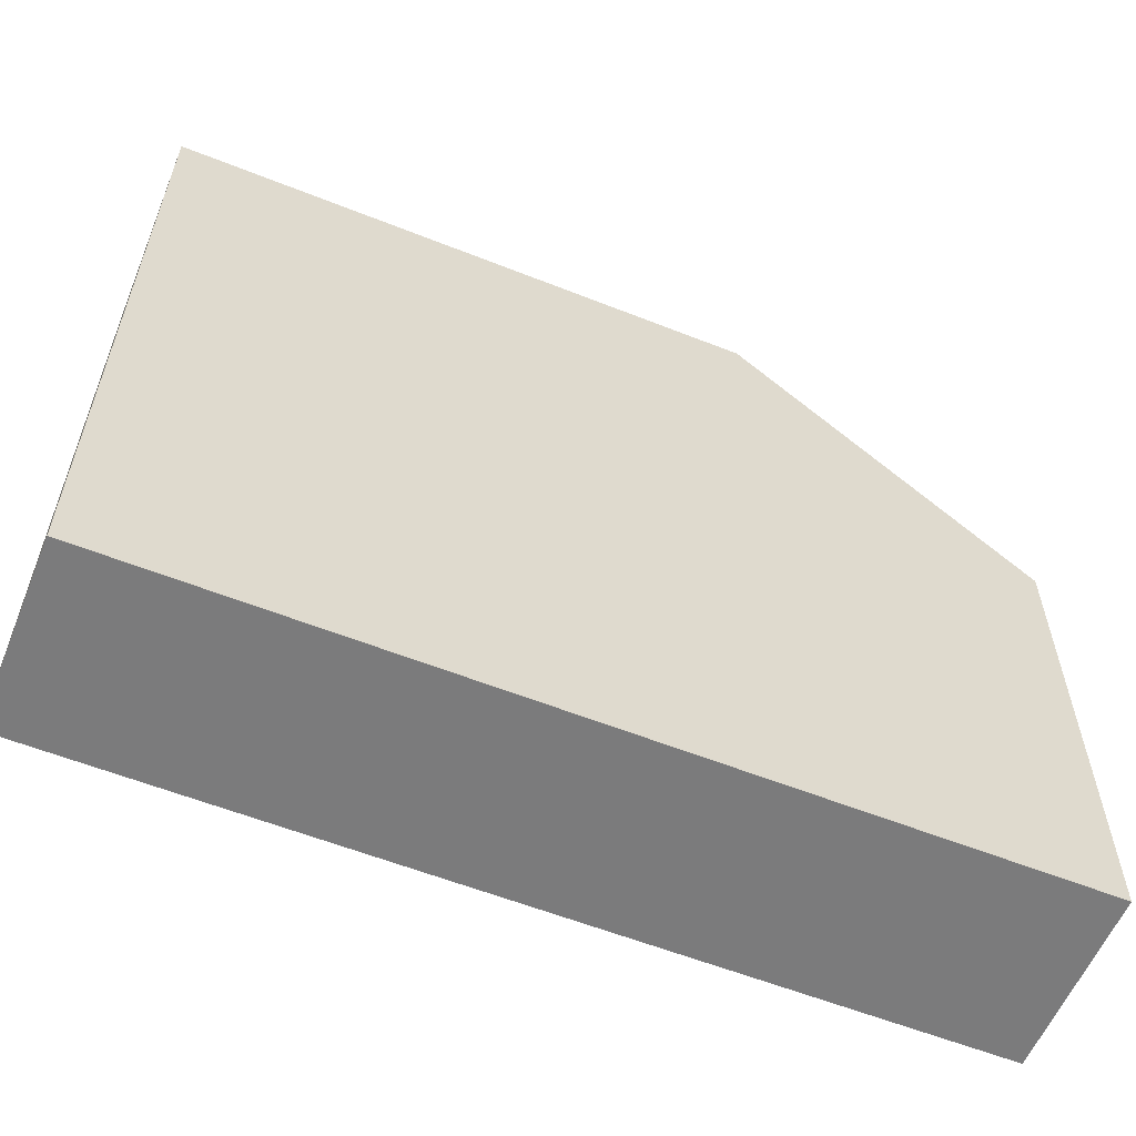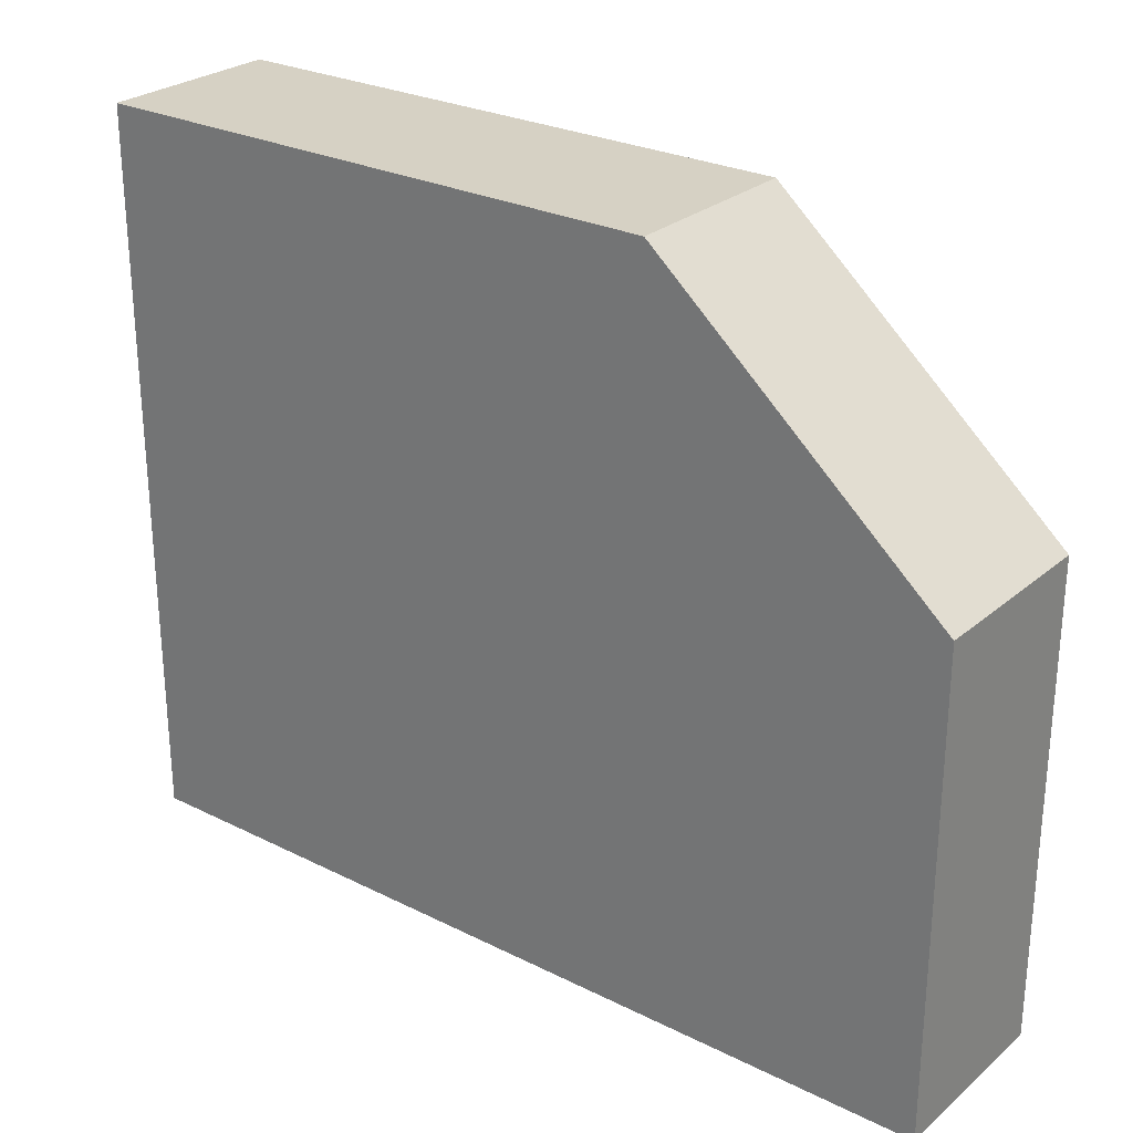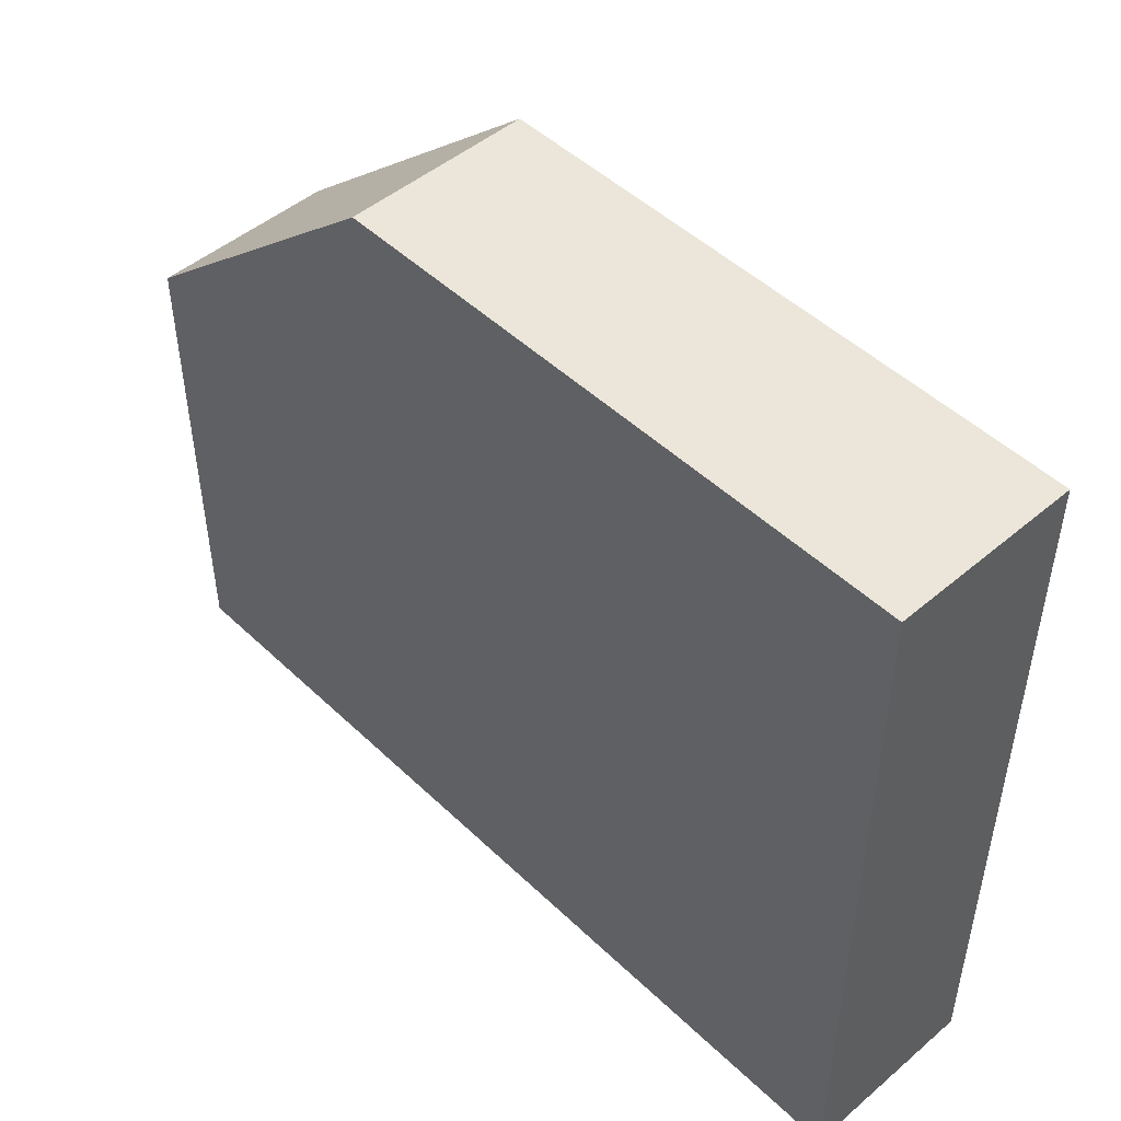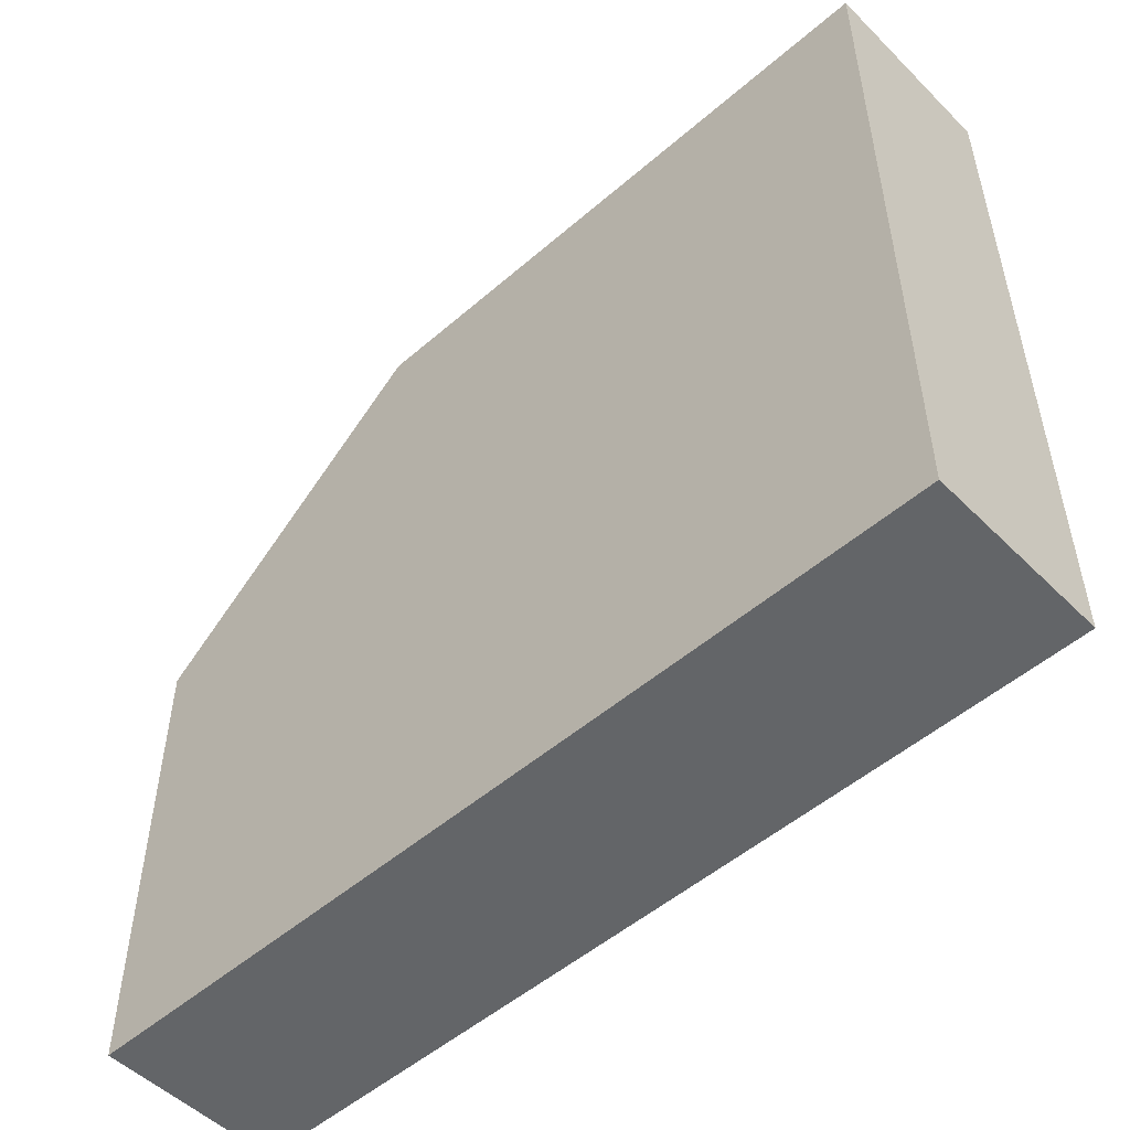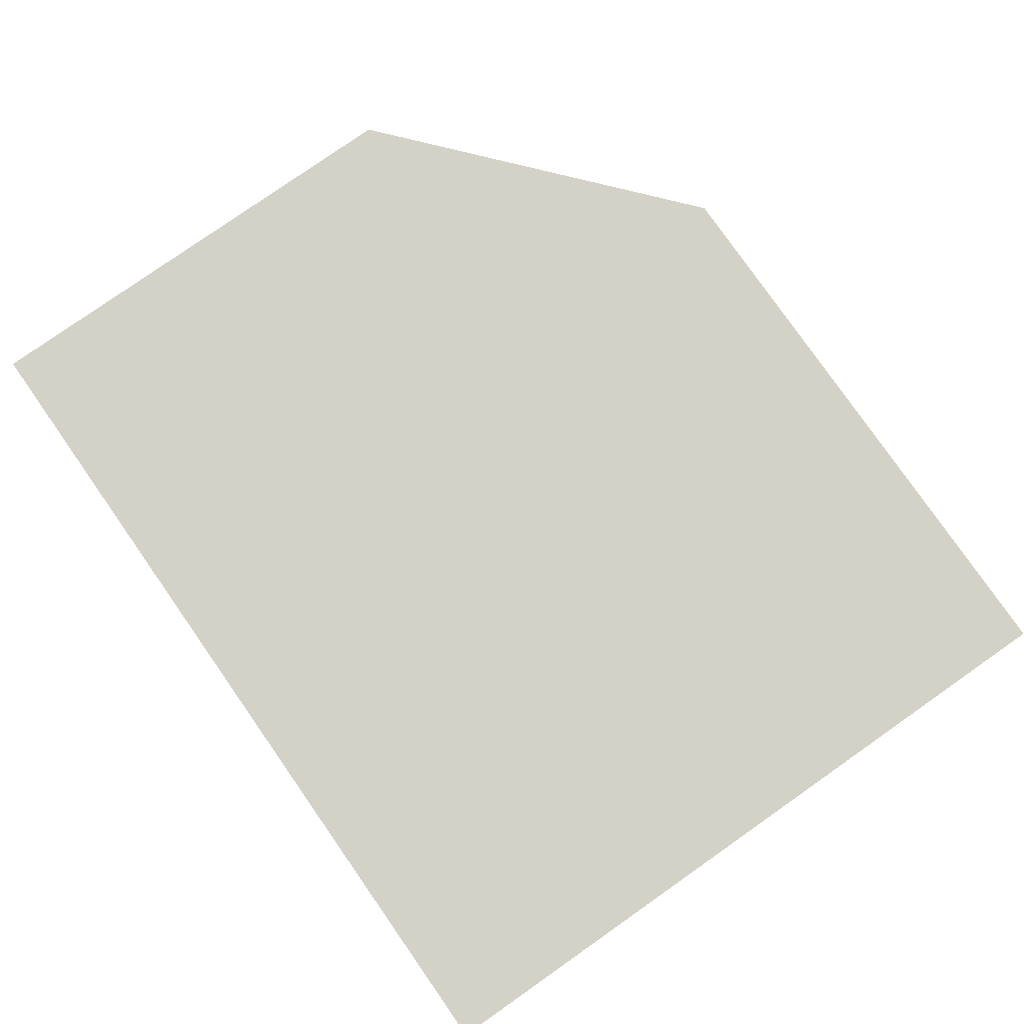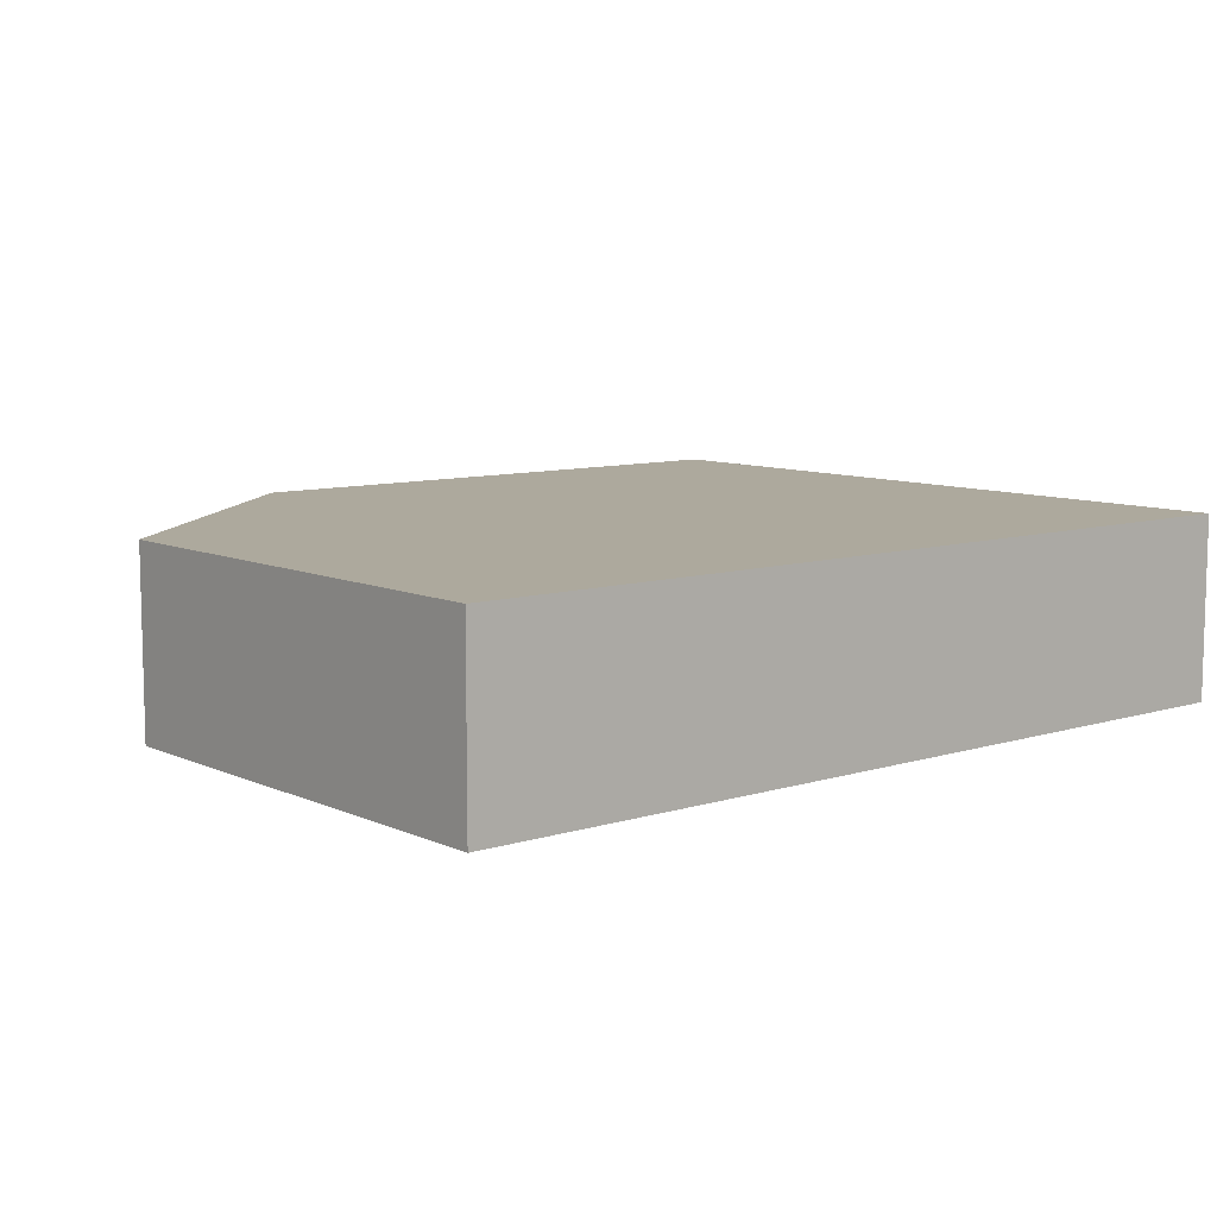
<metadata>
{"format":"obj","ext":"obj","renderer":"f3d","projection":"perspective","resolution":1024,"background":"white","views":[{"elev":-58.5,"azim":157.7,"up":"+Y"},{"elev":26.8,"azim":-142.2,"up":"+Y"},{"elev":48.4,"azim":46.6,"up":"+Y"},{"elev":-51.4,"azim":43.2,"up":"+Y"},{"elev":79.8,"azim":55.0,"up":"+Z"},{"elev":8.9,"azim":-39.9,"up":"+Z"}]}
</metadata>
<code>
v 0.001327 0.01976 0.02684
v 0.001327 -0.03144 0.02684
v 0.001327 -0.03144 0.01404
v -0.06011 0.001842 0.01404
v -0.06011 -0.03144 0.02684
v 0.001327 0.01976 0.01404
v -0.03963 0.01976 0.02684
v -0.06011 -0.03144 0.01404
v -0.06011 0.001842 0.02684
v -0.03963 0.01976 0.01404
f 1 2 3
f 5 2 1
f 5 3 2
f 6 1 3
f 6 3 4
f 7 5 1
f 7 1 6
f 8 5 4
f 8 4 3
f 8 3 5
f 9 7 4
f 9 4 5
f 9 5 7
f 10 7 6
f 10 6 4
f 10 4 7

</code>
